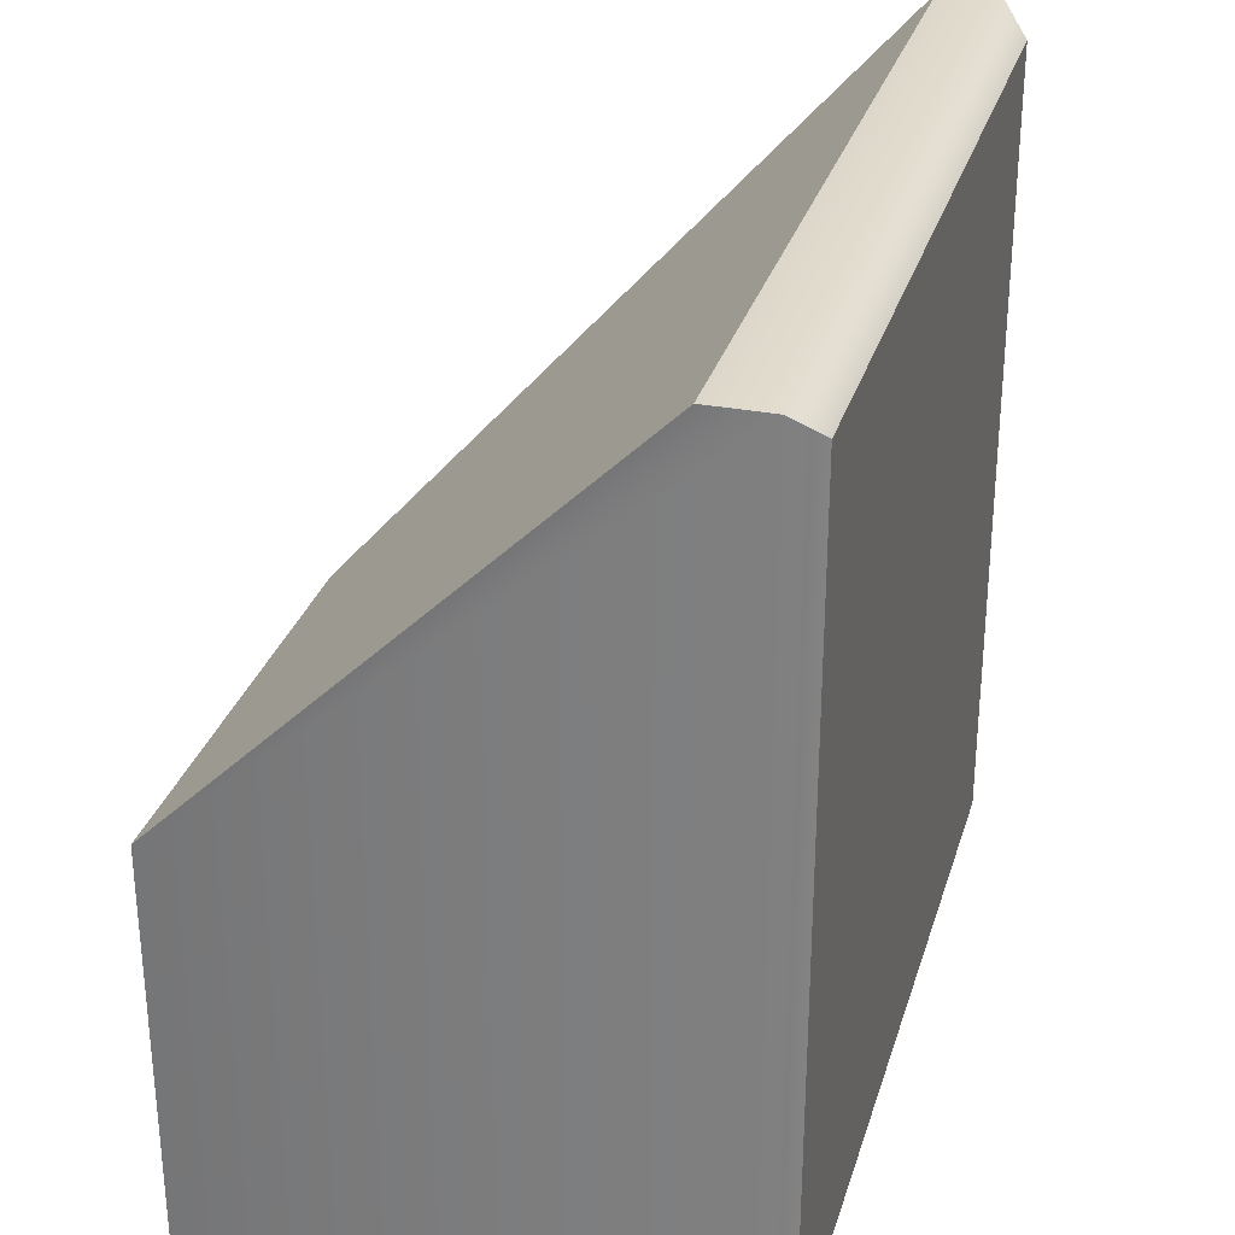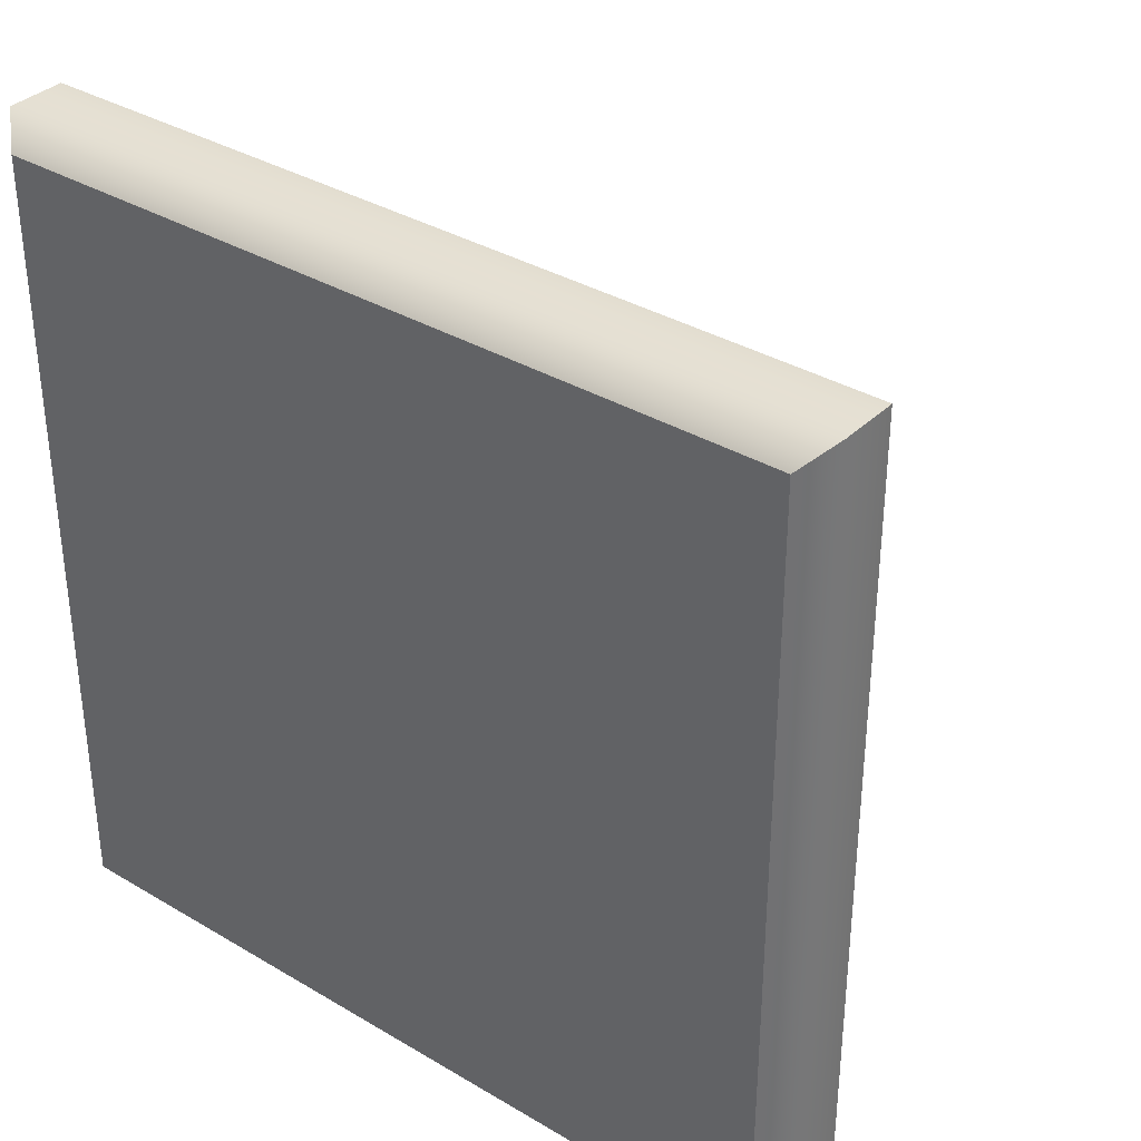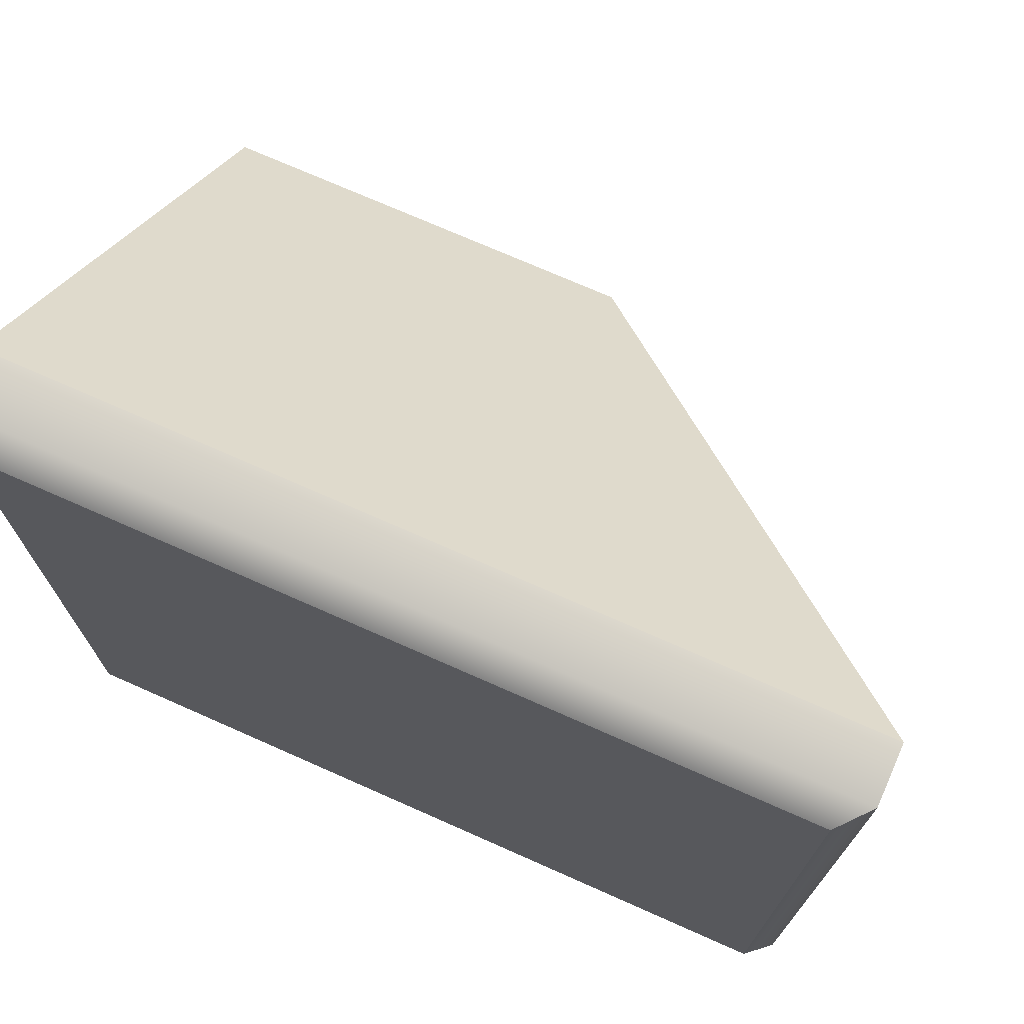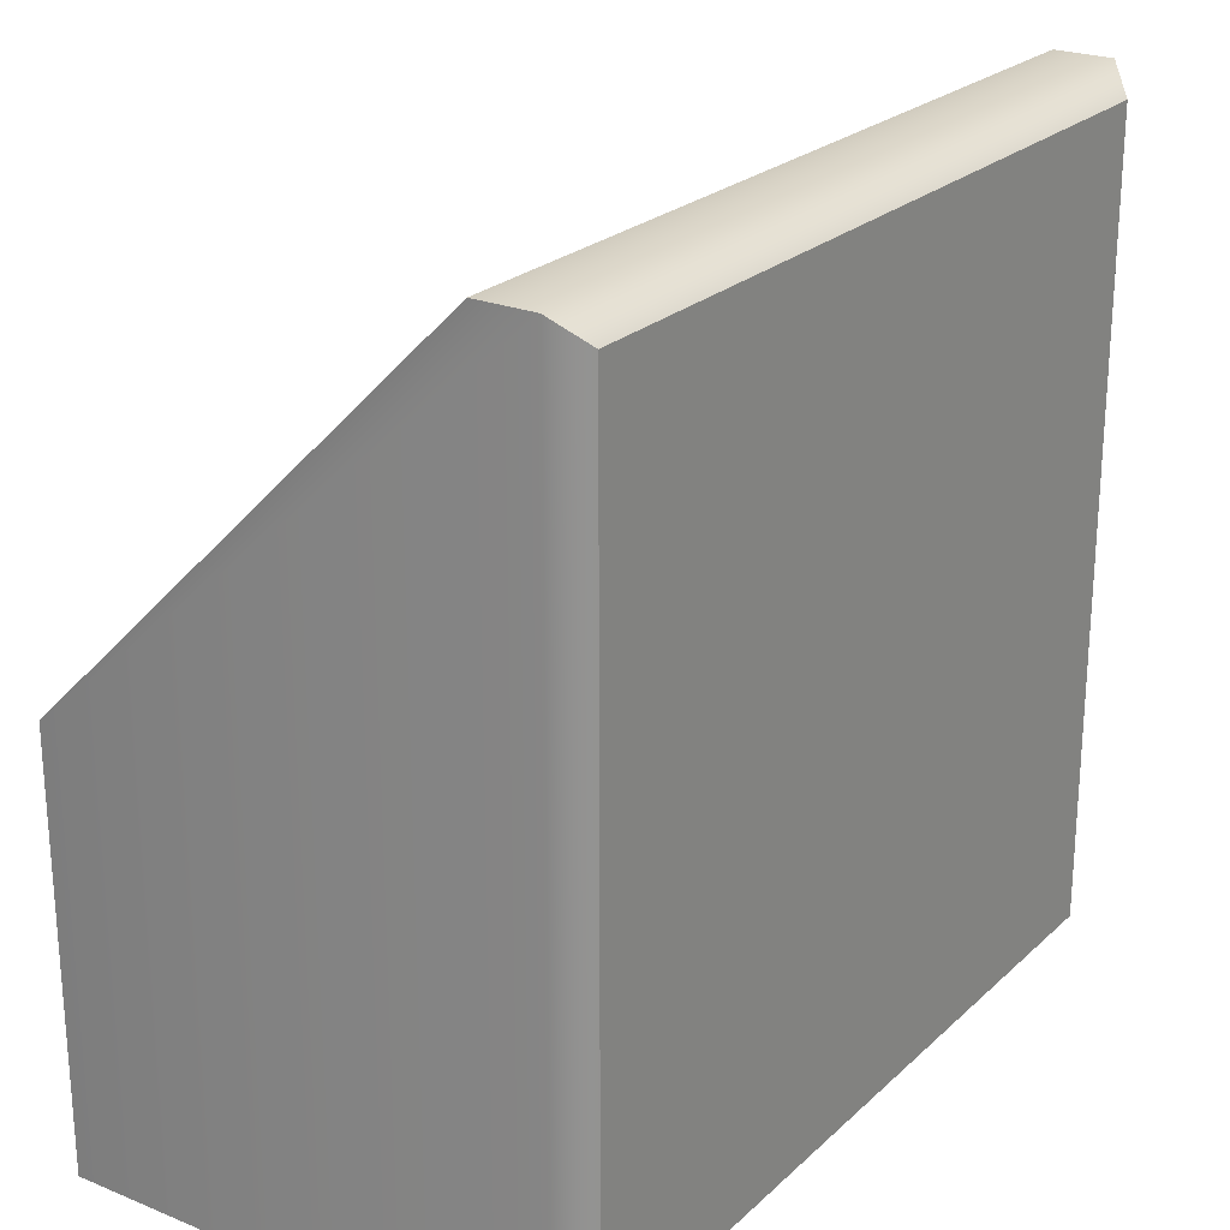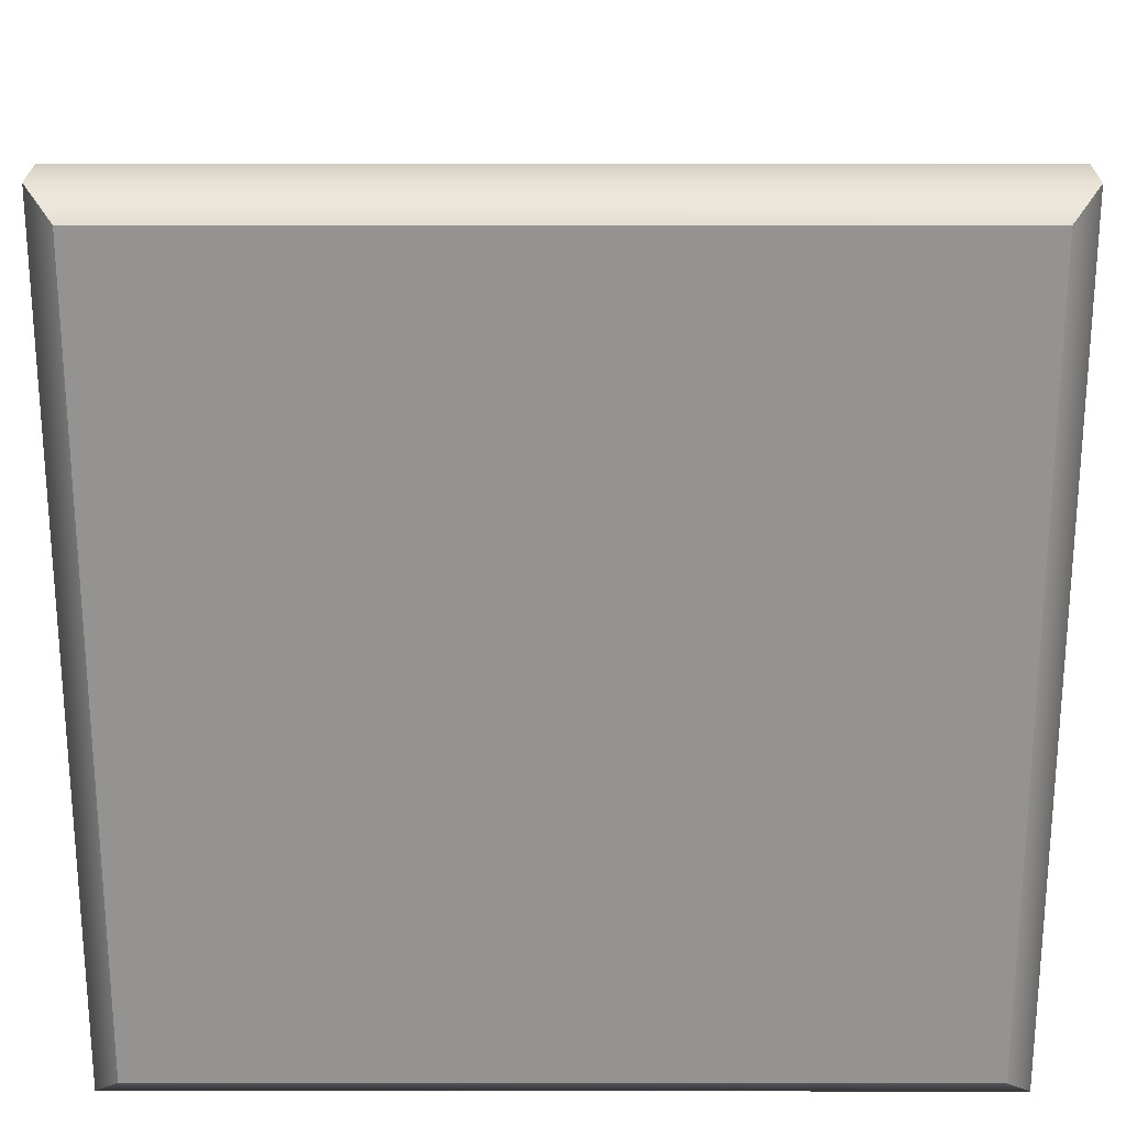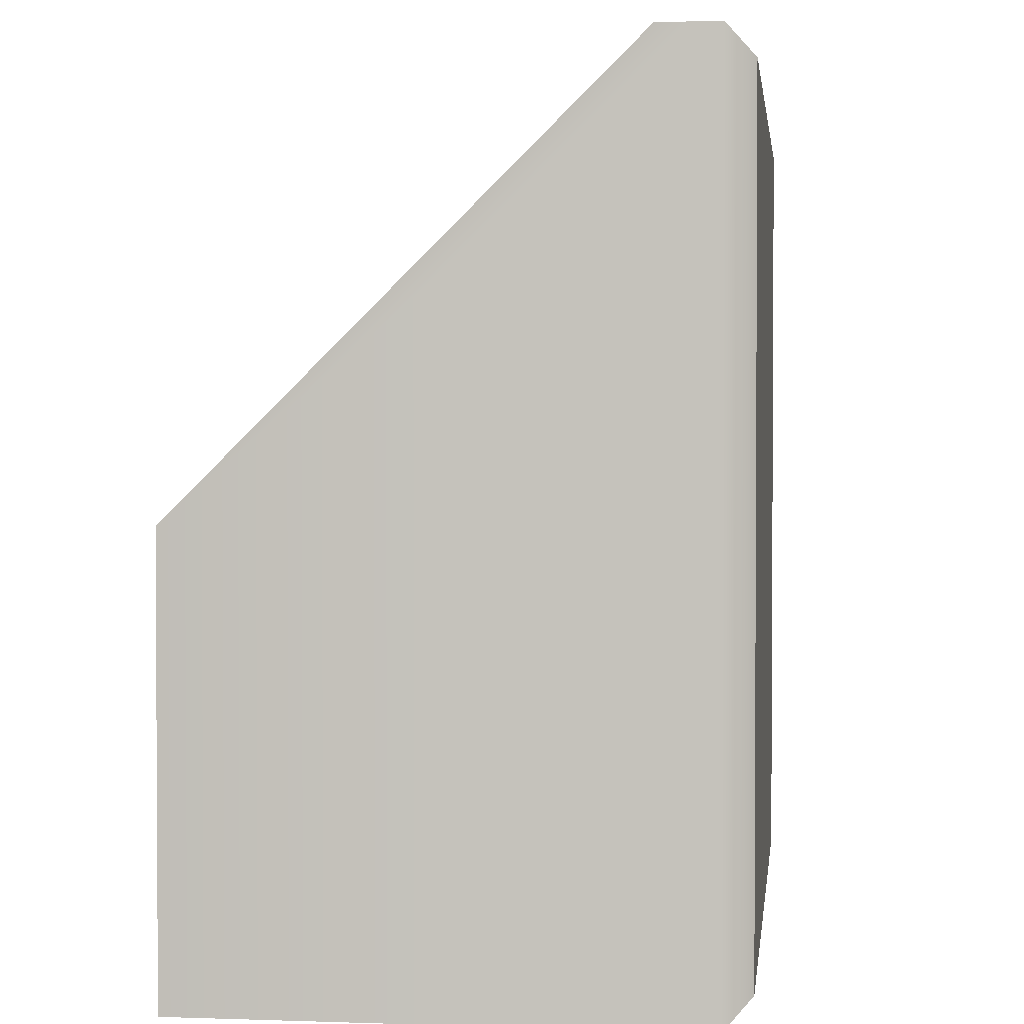
<metadata>
{"format":"obj","ext":"obj","renderer":"f3d","projection":"perspective","resolution":1024,"background":"white","views":[{"elev":30.2,"azim":105.8,"up":"+Z"},{"elev":35.1,"azim":-141.7,"up":"+Z"},{"elev":72.7,"azim":-156.1,"up":"+Z"},{"elev":23.8,"azim":124.1,"up":"+Z"},{"elev":23.2,"azim":-179.9,"up":"+Z"},{"elev":2.0,"azim":97.0,"up":"+Z"}]}
</metadata>
<code>
g none-hq-brick-slope-corner-outside-inverted-2x2
v 0.0795 0 0.00025 1 1 1
v 0.0795 0 -0.07925 1 1 1
v 2.166e-15 0 0.00025 1 1 1
v 2.166e-15 0 -0.07925 1 1 1
v 0.0795 0.08 0.07925 1 1 1
v 0.0795 0.091 0.07925 1 1 1
v 0.0795 0.091 -0.07925 1 1 1
v 0.0745 0.096 -0.07425 1 1 1
v 0.0745 0.096 0.07425 1 1 1
v -0.0795 0.08 -0.07925 1 1 1
v -0.0795 0.091 -0.07925 1 1 1
v -0.0795 0.08 0.07925 1 1 1
v -0.0795 0.091 0.07925 1 1 1
v -0.0745 0.096 -0.07425 1 1 1
v -0.0745 0.096 0.07425 1 1 1
f 3 2 1
f 2 3 4
f 1 6 5
f 2 6 1
f 6 2 7
f 8 6 7
f 6 8 9
f 12 11 10
f 11 12 13
f 13 14 11
f 14 13 15
f 3 10 4
f 10 3 12
f 10 2 4
f 2 10 7
f 7 10 11
f 14 7 11
f 7 14 8
f 6 12 5
f 12 6 13
f 9 13 6
f 13 9 15
f 5 3 1
f 3 5 12
f 14 9 8
f 9 14 15
g none-hq-brick-slope-corner-outside-inverted-2x2
f 3 2 1
f 2 3 4
f 1 6 5
f 2 6 1
f 6 2 7
f 8 6 7
f 6 8 9
f 12 11 10
f 11 12 13
f 13 14 11
f 14 13 15
f 3 10 4
f 10 3 12
f 10 2 4
f 2 10 7
f 7 10 11
f 14 7 11
f 7 14 8
f 6 12 5
f 12 6 13
f 9 13 6
f 13 9 15
f 5 3 1
f 3 5 12
f 14 9 8
f 9 14 15

</code>
